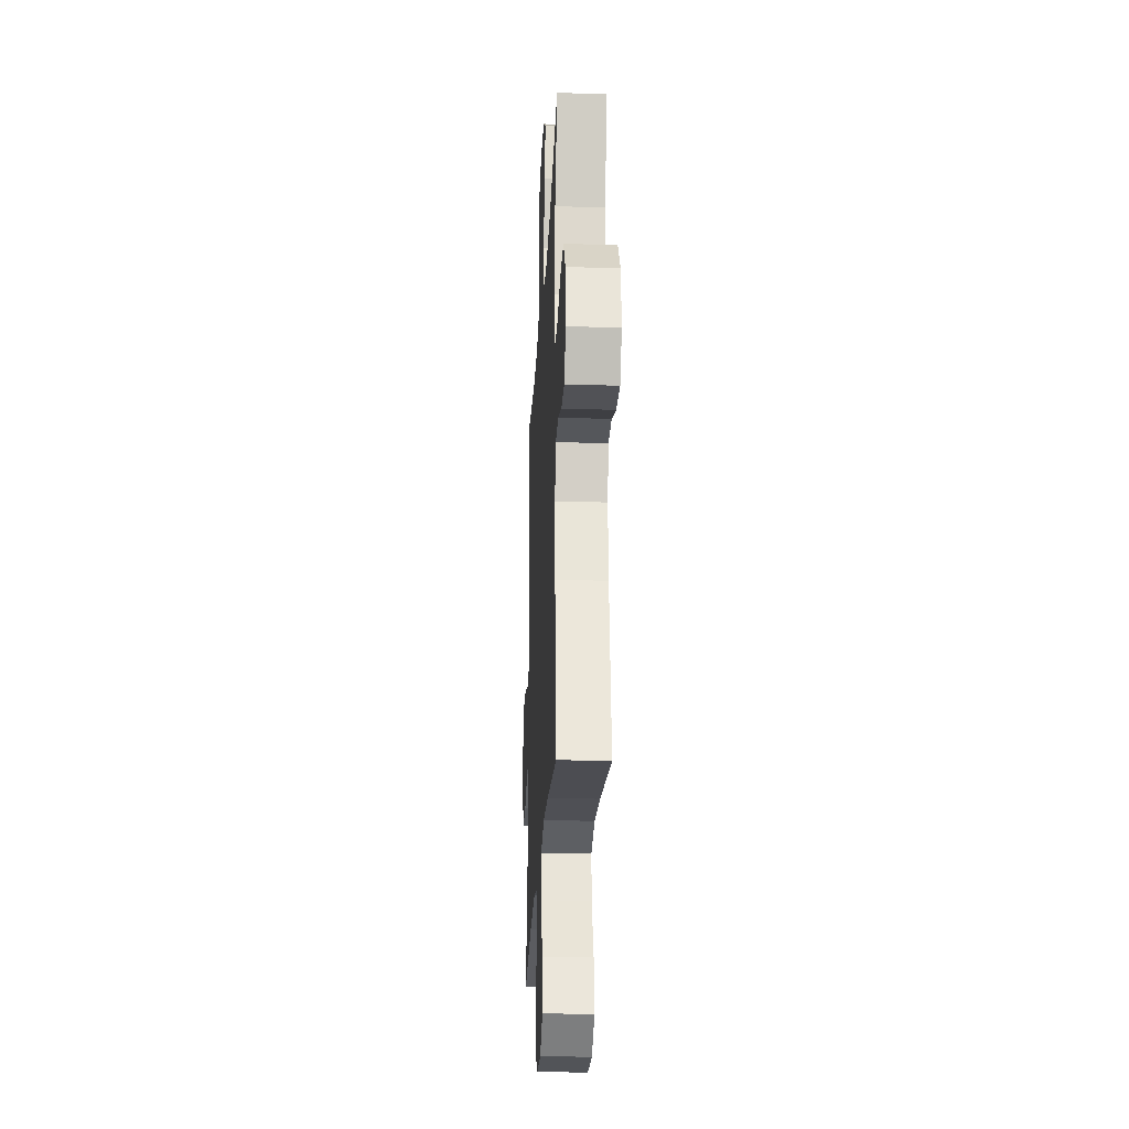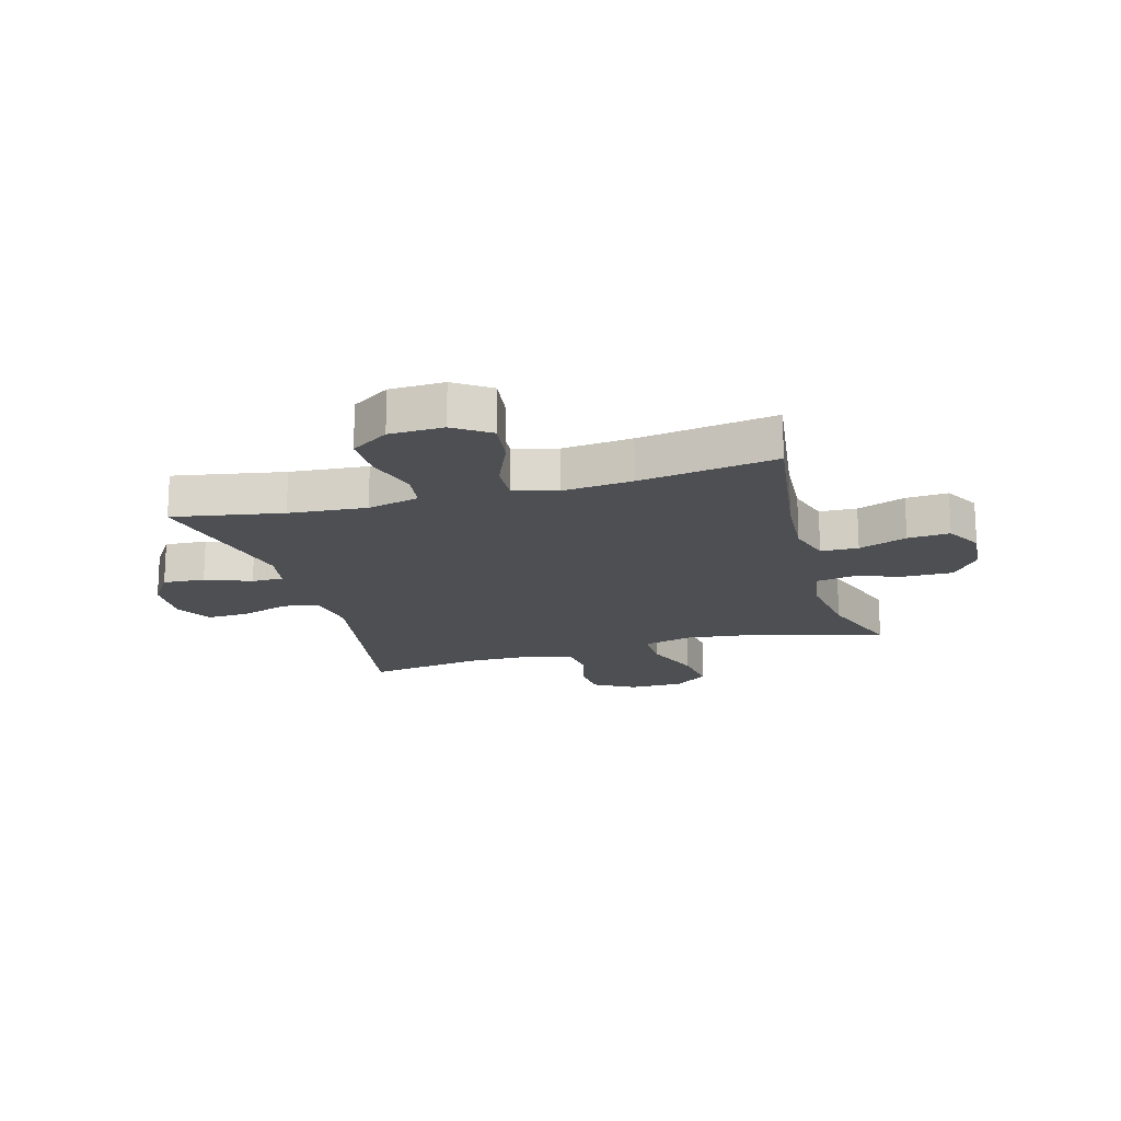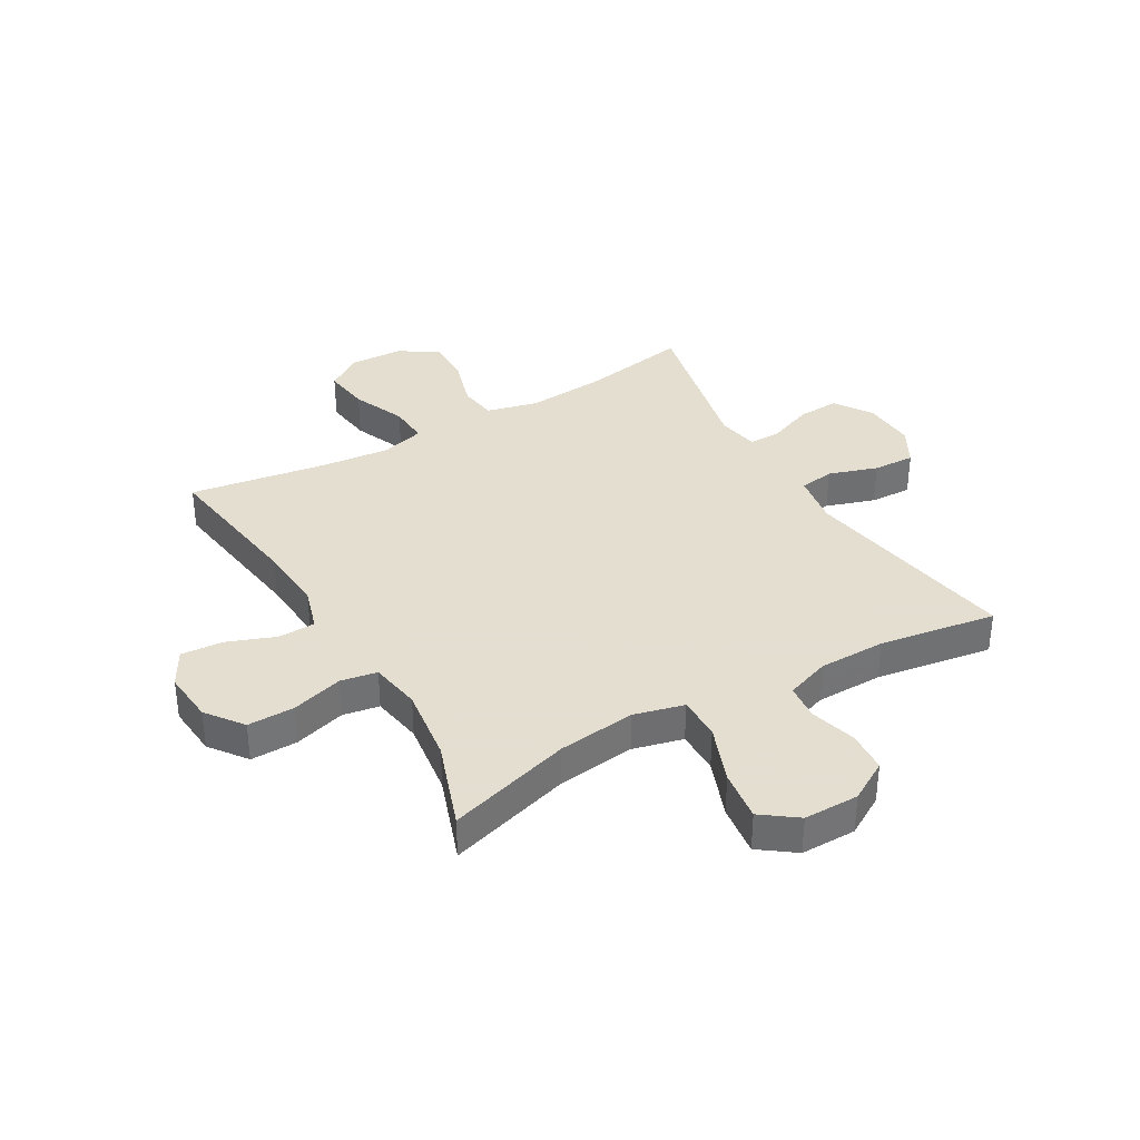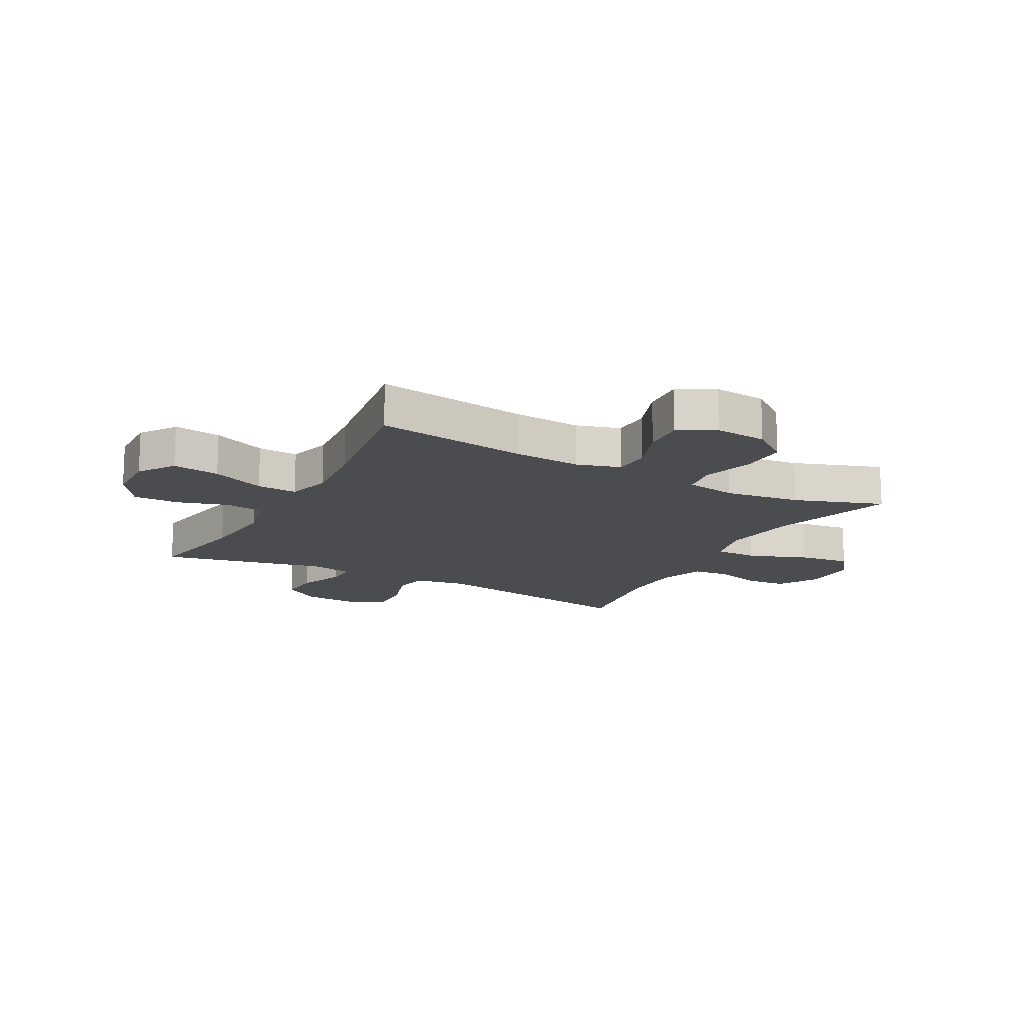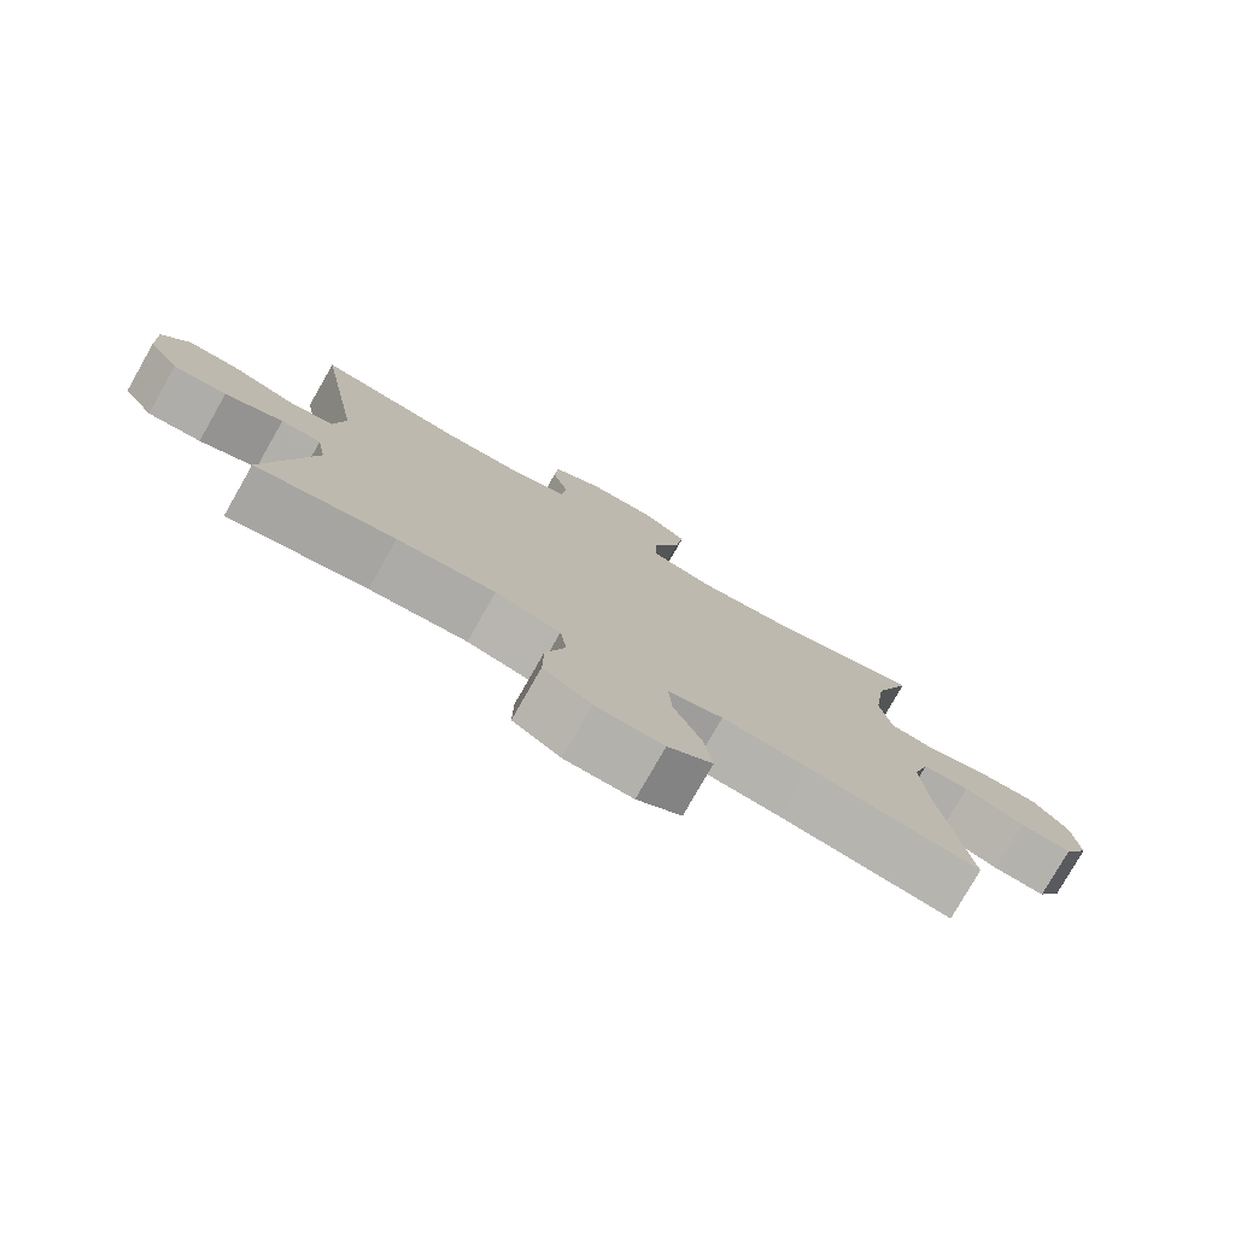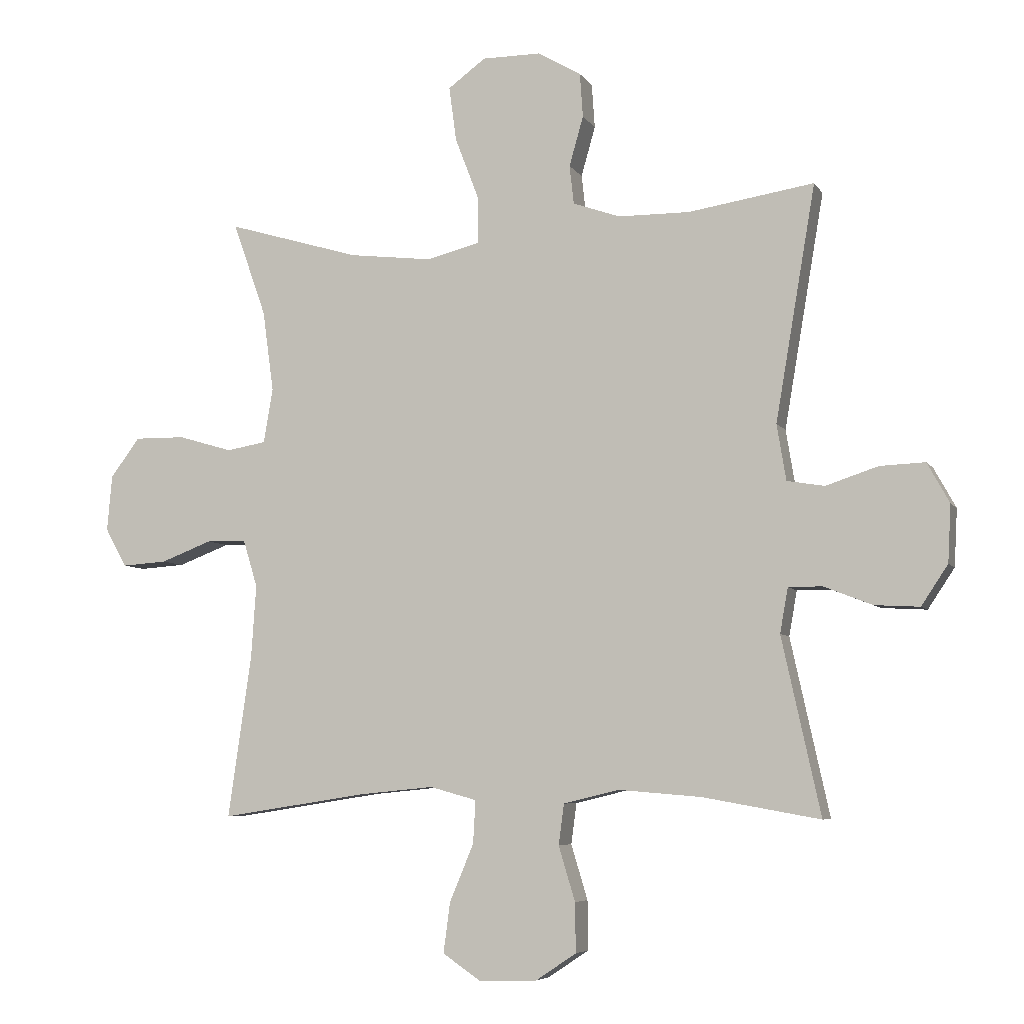
<metadata>
{"format":"obj","ext":"obj","renderer":"f3d","projection":"perspective","resolution":1024,"background":"white","views":[{"elev":-25.1,"azim":-92.9,"up":"+Z"},{"elev":-17.7,"azim":-164.3,"up":"+Y"},{"elev":35.9,"azim":-30.1,"up":"+Y"},{"elev":-15.1,"azim":-118.5,"up":"+Y"},{"elev":-78.4,"azim":150.3,"up":"+Z"},{"elev":-6.1,"azim":18.1,"up":"+Z"}]}
</metadata>
<code>
v 0.5 0.07 0.5
v 0.435 0.07 0.118
v 0.45 0.07 0.027
v 0.511 0.07 0.017
v 0.596 0.07 0.045
v 0.669 0.07 0.048
v 0.705 0.07 -0.017
v 0.7 0.07 -0.11
v 0.657 0.07 -0.175
v 0.584 0.07 -0.171
v 0.505 0.07 -0.14
v 0.45 0.07 -0.14
v 0.437 0.07 -0.213
v 0.5 0.07 -0.5
v 0.309 0.07 -0.466
v 0.174 0.07 -0.455
v 0.084 0.07 -0.477
v 0.075 0.07 -0.543
v 0.102 0.07 -0.632
v 0.103 0.07 -0.712
v 0.037 0.07 -0.756
v -0.057 0.07 -0.759
v -0.119 0.07 -0.717
v -0.108 0.07 -0.635
v -0.069 0.07 -0.542
v -0.065 0.07 -0.472
v -0.141 0.07 -0.451
v -0.262 0.07 -0.463
v -0.5 0.07 -0.5
v -0.462 0.07 -0.235
v -0.454 0.07 -0.117
v -0.477 0.07 -0.041
v -0.542 0.07 -0.039
v -0.626 0.07 -0.071
v -0.699 0.07 -0.076
v -0.734 0.07 -0.013
v -0.726 0.07 0.078
v -0.678 0.07 0.142
v -0.596 0.07 0.141
v -0.507 0.07 0.115
v -0.443 0.07 0.126
v -0.428 0.07 0.215
v -0.446 0.07 0.347
v -0.5 0.07 0.5
v -0.284 0.07 0.436
v -0.149 0.07 0.42
v -0.062 0.07 0.442
v -0.062 0.07 0.517
v -0.101 0.07 0.619
v -0.113 0.07 0.708
v -0.052 0.07 0.753
v 0.044 0.07 0.753
v 0.114 0.07 0.712
v 0.119 0.07 0.64
v 0.096 0.07 0.559
v 0.103 0.07 0.496
v 0.18 0.07 0.469
v 0.296 0.07 0.468
v 0.5 0 0.5
v 0.435 0 0.118
v 0.45 0 0.027
v 0.511 0 0.017
v 0.596 0 0.045
v 0.669 0 0.048
v 0.705 0 -0.017
v 0.7 0 -0.11
v 0.657 0 -0.175
v 0.584 0 -0.171
v 0.505 0 -0.14
v 0.45 0 -0.14
v 0.437 0 -0.213
v 0.5 0 -0.5
v 0.309 0 -0.466
v 0.174 0 -0.455
v 0.084 0 -0.477
v 0.075 0 -0.543
v 0.102 0 -0.632
v 0.103 0 -0.712
v 0.037 0 -0.756
v -0.057 0 -0.759
v -0.119 0 -0.717
v -0.108 0 -0.635
v -0.069 0 -0.542
v -0.065 0 -0.472
v -0.141 0 -0.451
v -0.262 0 -0.463
v -0.5 0 -0.5
v -0.462 0 -0.235
v -0.454 0 -0.117
v -0.477 0 -0.041
v -0.542 0 -0.039
v -0.626 0 -0.071
v -0.699 0 -0.076
v -0.734 0 -0.013
v -0.726 0 0.078
v -0.678 0 0.142
v -0.596 0 0.141
v -0.507 0 0.115
v -0.443 0 0.126
v -0.428 0 0.215
v -0.446 0 0.347
v -0.5 0 0.5
v -0.284 0 0.436
v -0.149 0 0.42
v -0.062 0 0.442
v -0.062 0 0.517
v -0.101 0 0.619
v -0.113 0 0.708
v -0.052 0 0.753
v 0.044 0 0.753
v 0.114 0 0.712
v 0.119 0 0.64
v 0.096 0 0.559
v 0.103 0 0.496
v 0.18 0 0.469
v 0.296 0 0.468
f 53 54 55
f 52 53 55
f 51 52 55
f 50 51 55
f 49 50 55
f 48 49 55
f 47 48 55 56
f 43 44 45
f 42 43 45 46
f 41 42 46 47
f 38 39 40
f 37 38 40
f 36 37 40
f 35 36 40
f 34 35 40
f 33 34 40
f 32 33 40 41
f 47 56 57
f 41 47 57
f 32 41 57
f 31 32 57
f 23 24 25
f 22 23 25
f 21 22 25
f 20 21 25
f 19 20 25
f 18 19 25
f 17 18 25 26
f 16 17 26 27
f 13 14 15
f 12 13 15 16
f 9 10 11
f 8 9 11
f 7 8 11
f 6 7 11
f 5 6 11
f 4 5 11
f 3 4 11 12
f 12 16 27
f 3 12 27
f 2 3 27
f 30 31 57 58
f 58 1 2
f 30 58 2
f 29 30 2
f 28 29 2
f 2 27 28
f 113 112 111
f 113 111 110
f 113 110 109
f 113 109 108
f 113 108 107
f 113 107 106
f 114 113 106 105
f 103 102 101
f 104 103 101 100
f 105 104 100 99
f 98 97 96
f 98 96 95
f 98 95 94
f 98 94 93
f 98 93 92
f 98 92 91
f 99 98 91 90
f 115 114 105
f 115 105 99
f 115 99 90
f 115 90 89
f 83 82 81
f 83 81 80
f 83 80 79
f 83 79 78
f 83 78 77
f 83 77 76
f 84 83 76 75
f 85 84 75 74
f 73 72 71
f 74 73 71 70
f 69 68 67
f 69 67 66
f 69 66 65
f 69 65 64
f 69 64 63
f 69 63 62
f 70 69 62 61
f 85 74 70
f 85 70 61
f 85 61 60
f 116 115 89 88
f 60 59 116
f 60 116 88
f 60 88 87
f 60 87 86
f 86 85 60
f 1 59 60 2
f 2 60 61 3
f 3 61 62 4
f 4 62 63 5
f 5 63 64 6
f 6 64 65 7
f 7 65 66 8
f 8 66 67 9
f 9 67 68 10
f 10 68 69 11
f 11 69 70 12
f 12 70 71 13
f 13 71 72 14
f 14 72 73 15
f 15 73 74 16
f 16 74 75 17
f 17 75 76 18
f 18 76 77 19
f 19 77 78 20
f 20 78 79 21
f 21 79 80 22
f 22 80 81 23
f 23 81 82 24
f 24 82 83 25
f 25 83 84 26
f 26 84 85 27
f 27 85 86 28
f 28 86 87 29
f 29 87 88 30
f 30 88 89 31
f 31 89 90 32
f 32 90 91 33
f 33 91 92 34
f 34 92 93 35
f 35 93 94 36
f 36 94 95 37
f 37 95 96 38
f 38 96 97 39
f 39 97 98 40
f 40 98 99 41
f 41 99 100 42
f 42 100 101 43
f 43 101 102 44
f 44 102 103 45
f 45 103 104 46
f 46 104 105 47
f 47 105 106 48
f 48 106 107 49
f 49 107 108 50
f 50 108 109 51
f 51 109 110 52
f 52 110 111 53
f 53 111 112 54
f 54 112 113 55
f 55 113 114 56
f 56 114 115 57
f 57 115 116 58
f 58 116 59 1

</code>
